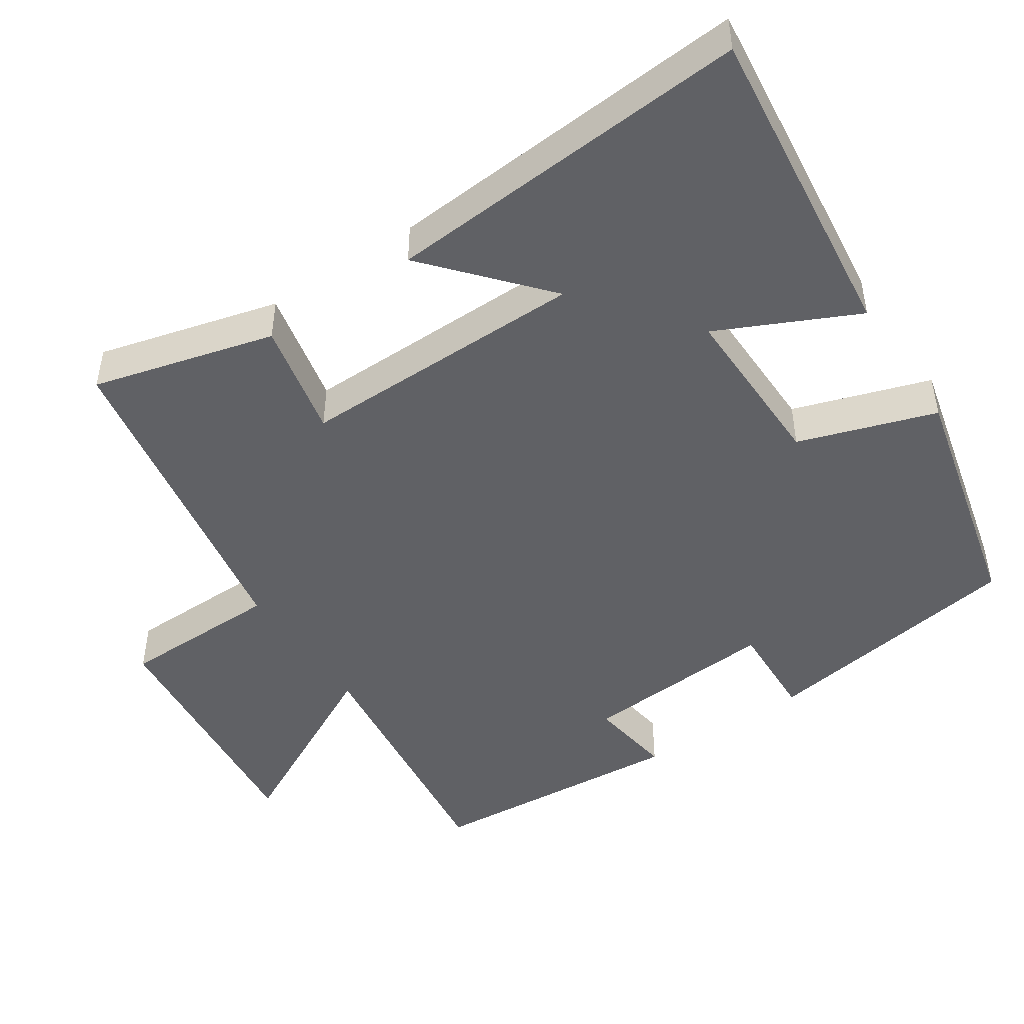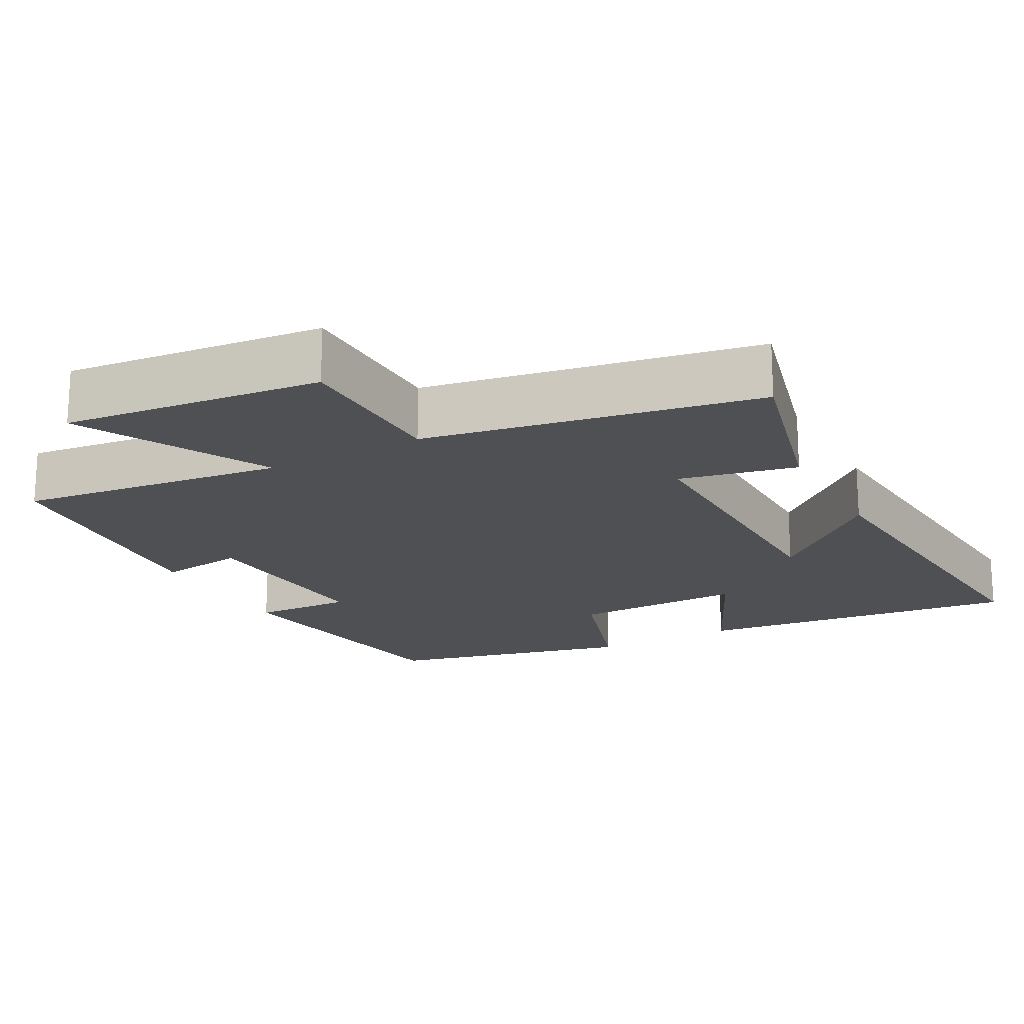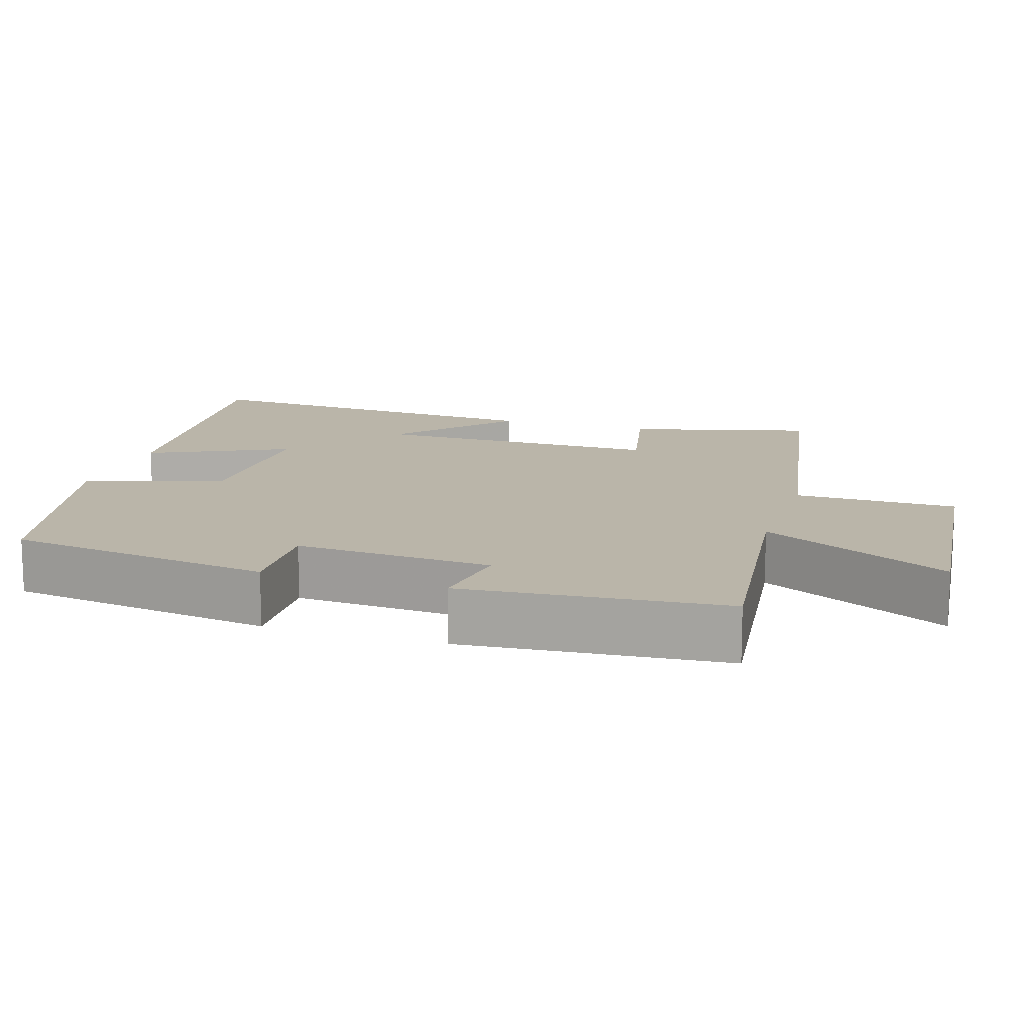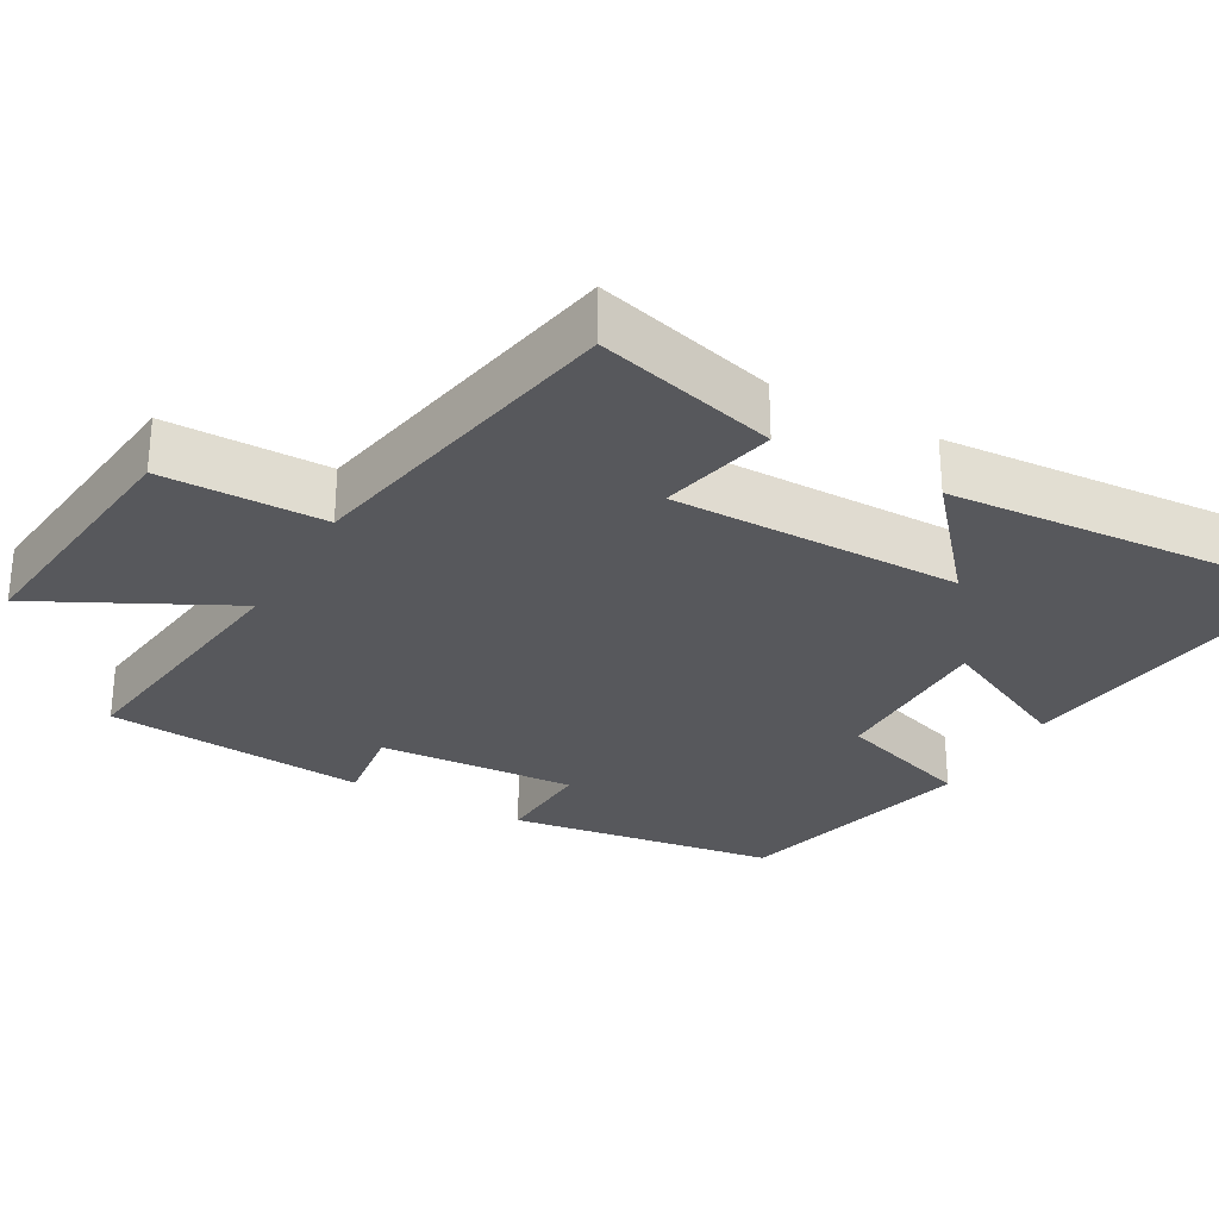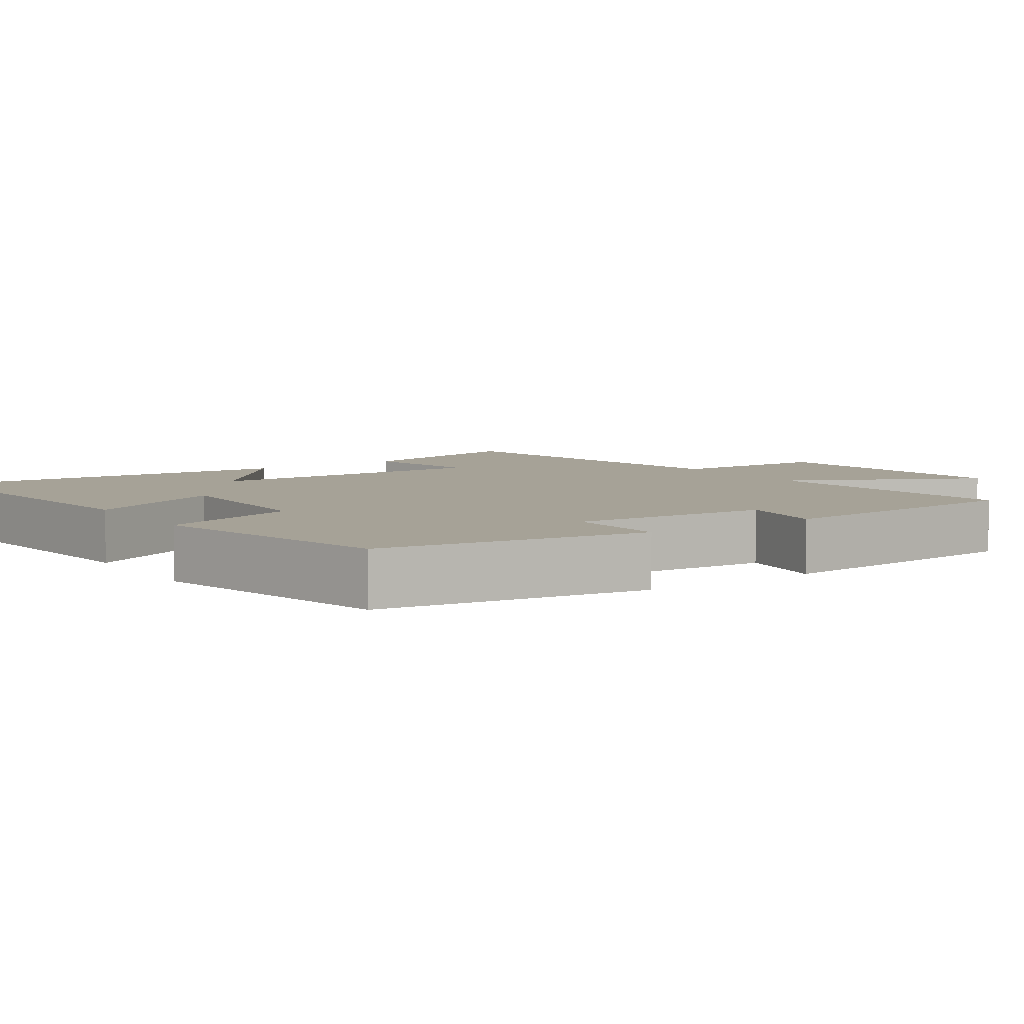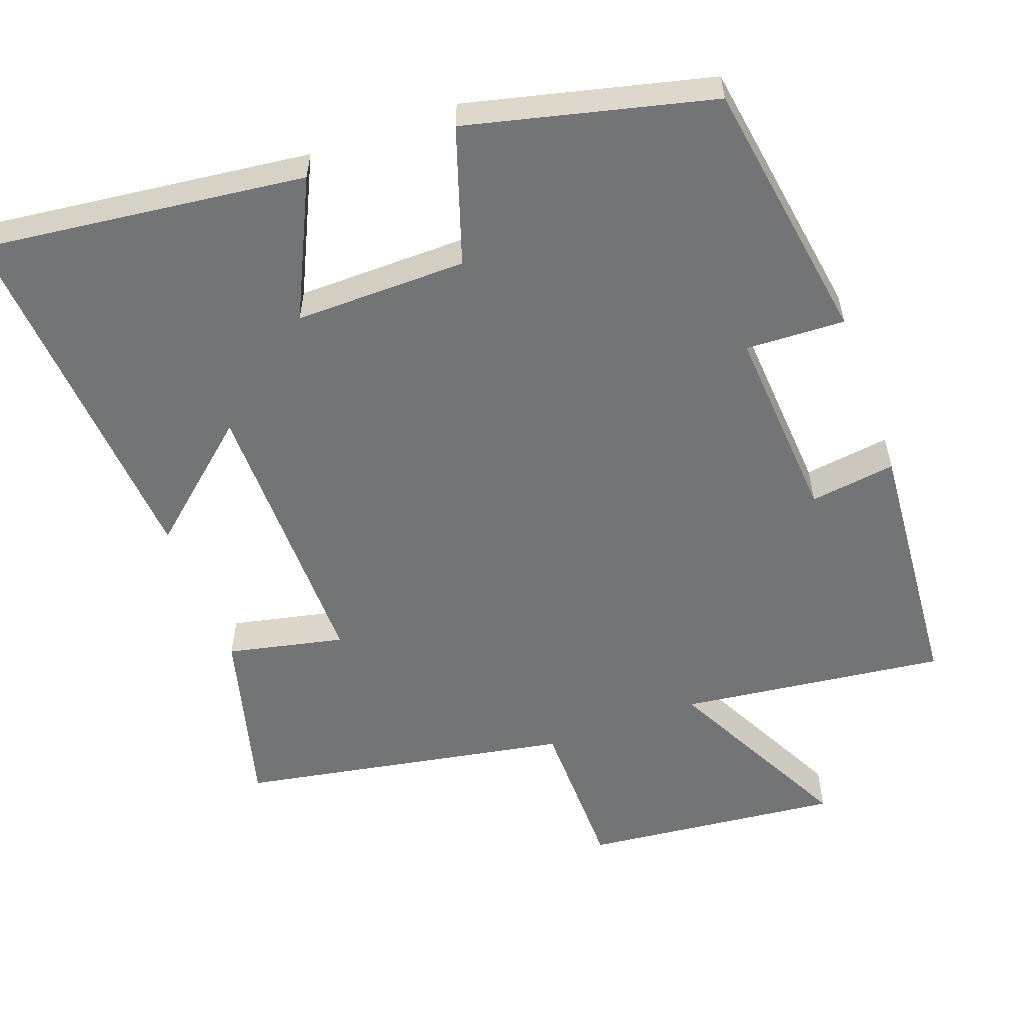
<metadata>
{"format":"obj","ext":"obj","renderer":"f3d","projection":"perspective","resolution":1024,"background":"white","views":[{"elev":-47.2,"azim":-56.0,"up":"+Y"},{"elev":-18.9,"azim":-151.3,"up":"+Y"},{"elev":13.6,"azim":107.7,"up":"+Y"},{"elev":-28.6,"azim":-119.5,"up":"+Y"},{"elev":6.4,"azim":56.0,"up":"+Y"},{"elev":-56.1,"azim":20.2,"up":"+Y"}]}
</metadata>
<code>
v -0.566 0.07 -0.417
v -0.5 0.07 -0.17
v -0.341 0.07 -0.205
v -0.343 0.07 0.187
v -0.5 0.07 0.052
v -0.536 0.07 0.554
v -0.094 0.07 0.5
v -0.184 0.07 0.312
v 0.05 0.07 0.314
v 0.112 0.07 0.5
v 0.445 0.07 0.418
v 0.5 0.07 0.055
v 0.365 0.07 0.061
v 0.383 0.07 -0.207
v 0.5 0.07 -0.191
v 0.47 0.07 -0.546
v 0.108 0.07 -0.5
v 0.24 0.07 -0.758
v -0.112 0.07 -0.72
v -0.114 0.07 -0.5
v -0.566 0 -0.417
v -0.5 0 -0.17
v -0.341 0 -0.205
v -0.343 0 0.187
v -0.5 0 0.052
v -0.536 0 0.554
v -0.094 0 0.5
v -0.184 0 0.312
v 0.05 0 0.314
v 0.112 0 0.5
v 0.445 0 0.418
v 0.5 0 0.055
v 0.365 0 0.061
v 0.383 0 -0.207
v 0.5 0 -0.191
v 0.47 0 -0.546
v 0.108 0 -0.5
v 0.24 0 -0.758
v -0.112 0 -0.72
v -0.114 0 -0.5
f 17 18 19 20
f 1 2 3
f 20 1 3
f 17 20 3
f 14 15 16 17
f 17 3 4
f 14 17 4
f 13 14 4
f 11 12 13
f 10 11 13
f 9 10 13
f 8 9 13 4
f 7 8 4
f 4 5 6 7
f 40 39 38 37
f 23 22 21
f 23 21 40
f 23 40 37
f 37 36 35 34
f 24 23 37
f 24 37 34
f 24 34 33
f 33 32 31
f 33 31 30
f 33 30 29
f 24 33 29 28
f 24 28 27
f 27 26 25 24
f 1 21 22 2
f 2 22 23 3
f 3 23 24 4
f 4 24 25 5
f 5 25 26 6
f 6 26 27 7
f 7 27 28 8
f 8 28 29 9
f 9 29 30 10
f 10 30 31 11
f 11 31 32 12
f 12 32 33 13
f 13 33 34 14
f 14 34 35 15
f 15 35 36 16
f 16 36 37 17
f 17 37 38 18
f 18 38 39 19
f 19 39 40 20
f 20 40 21 1

</code>
